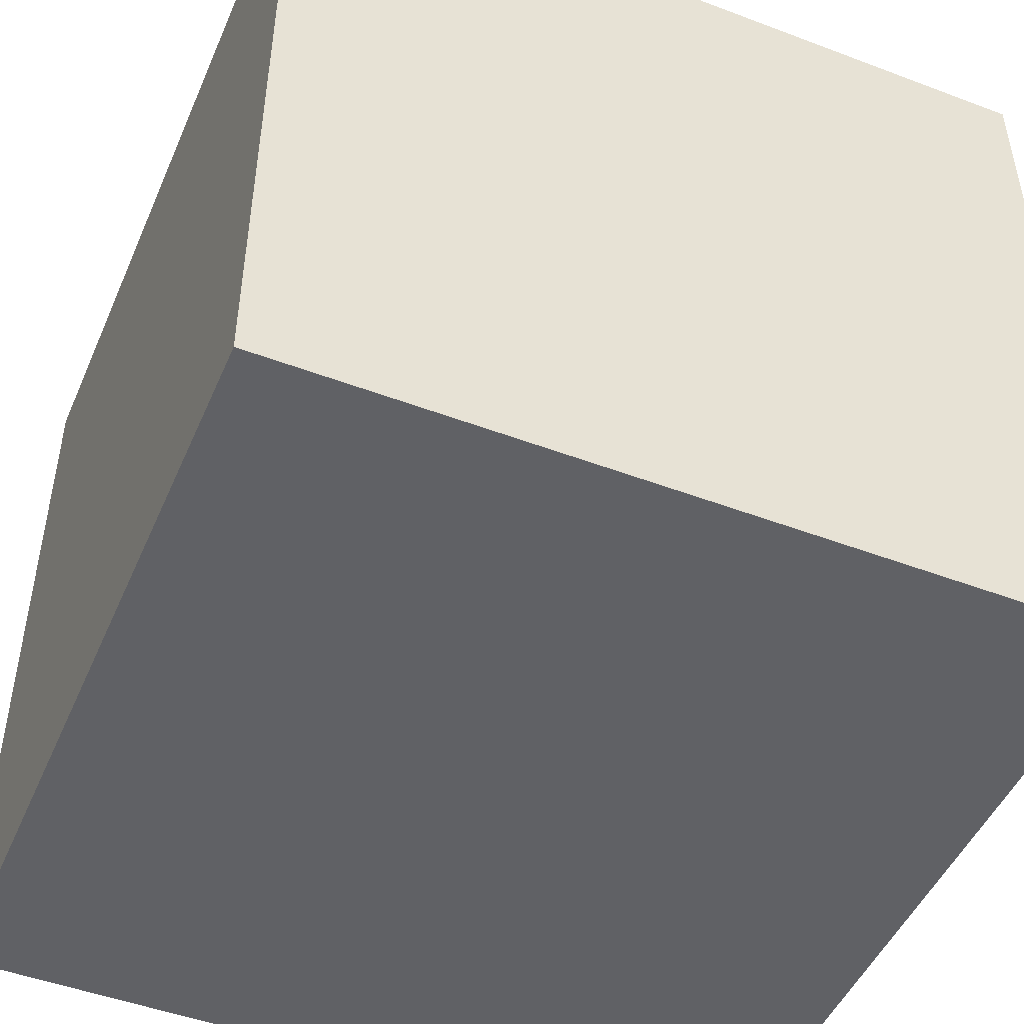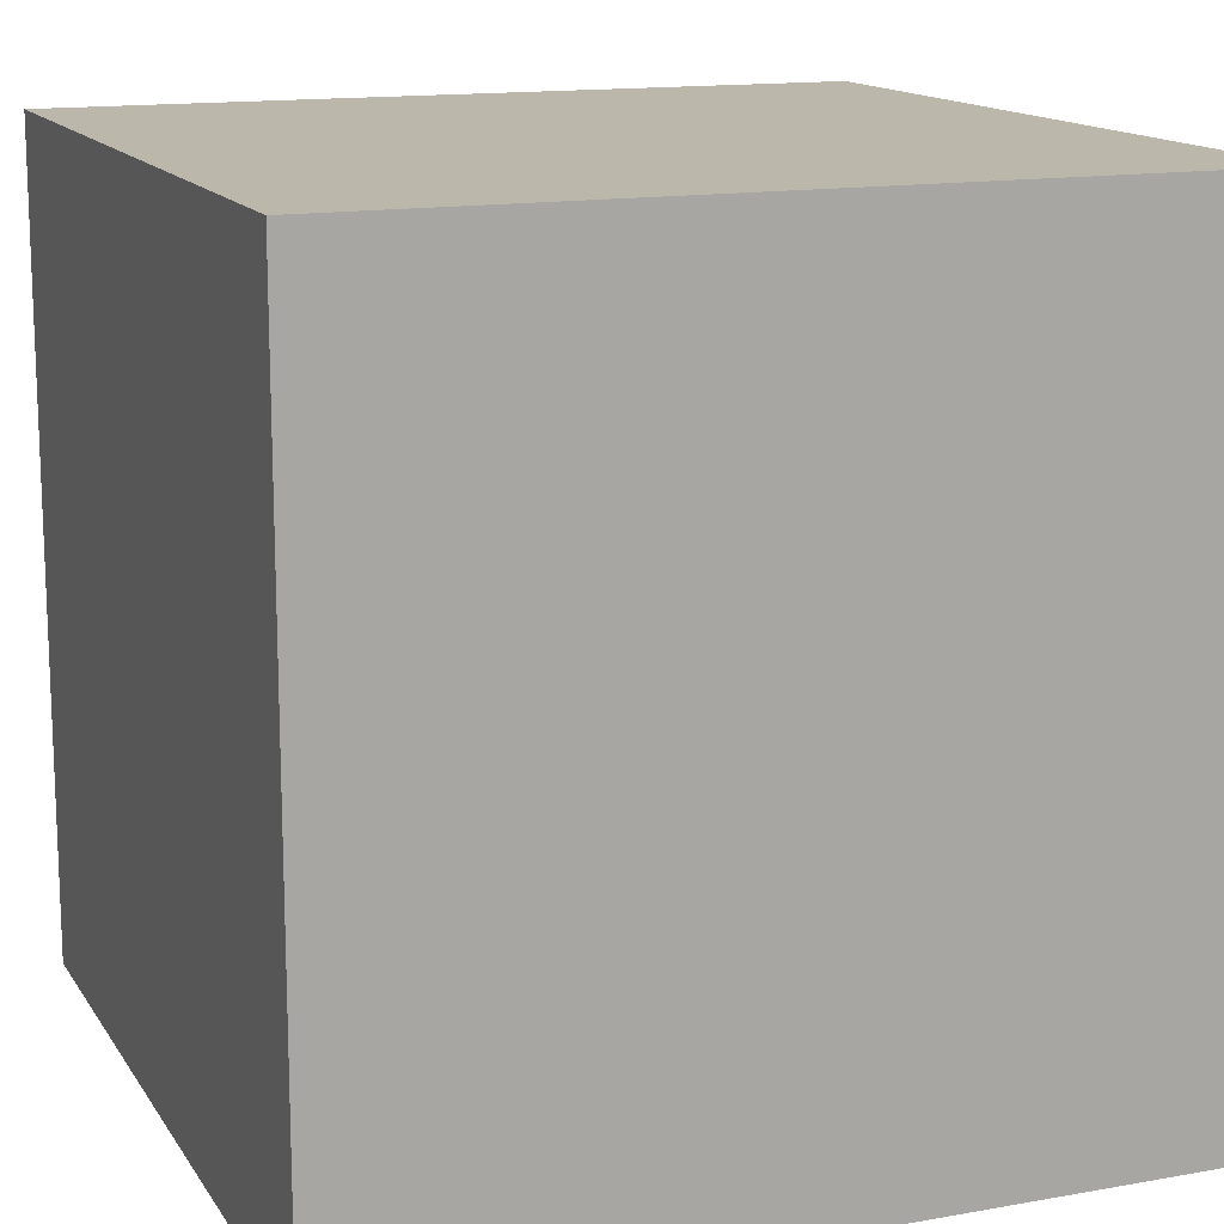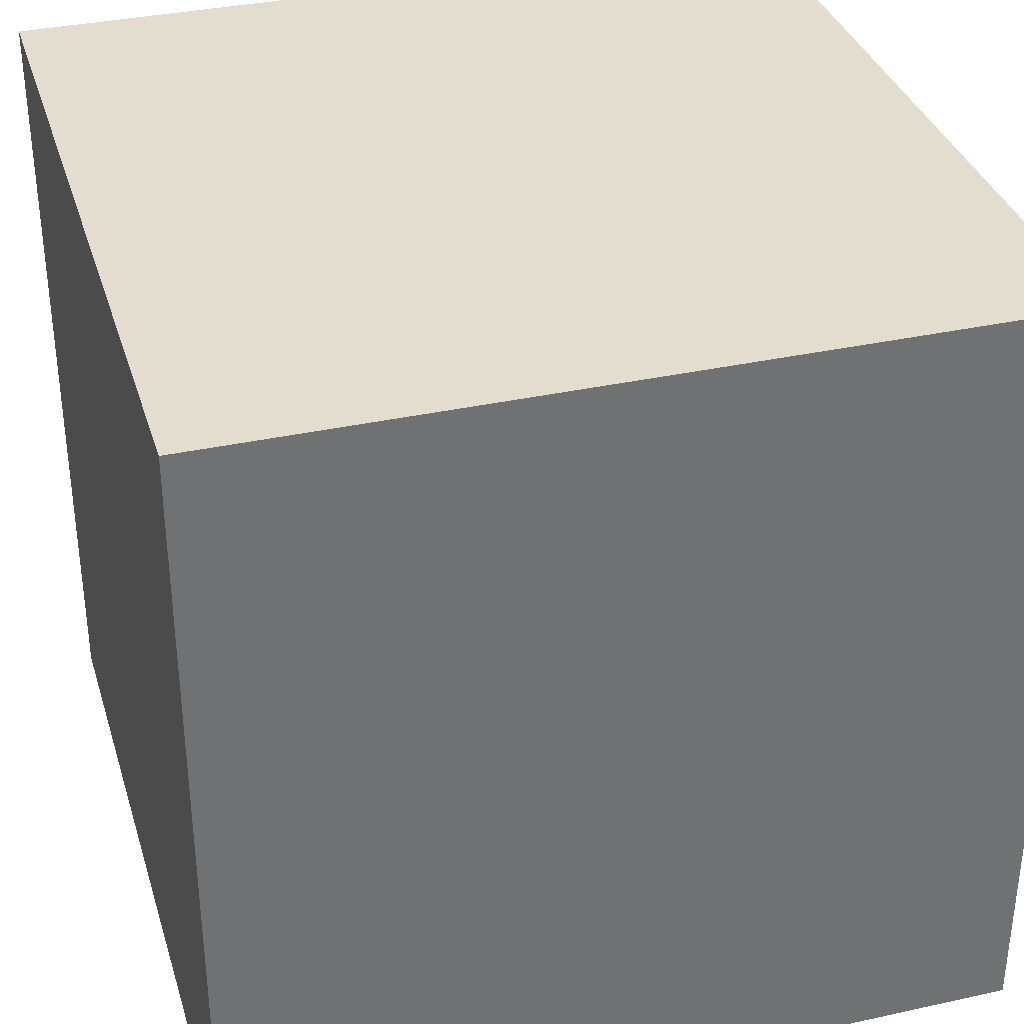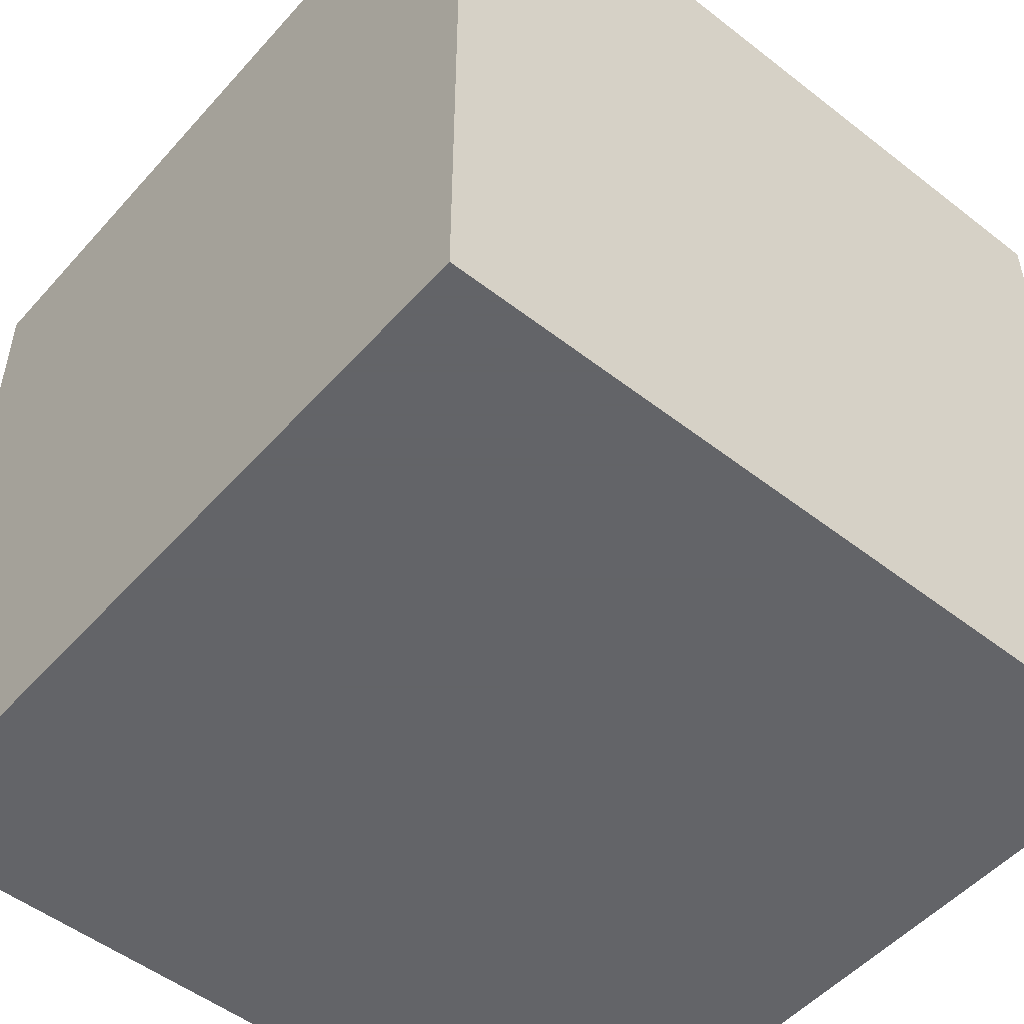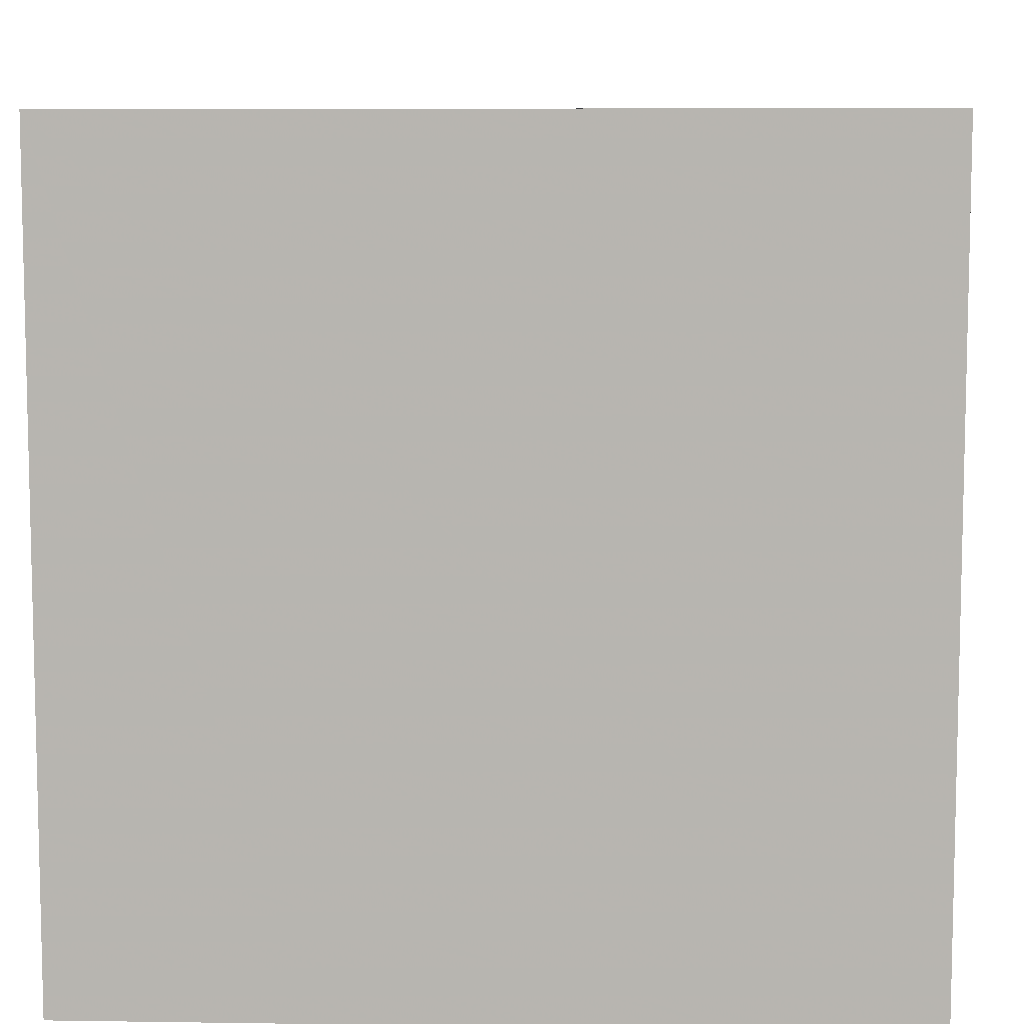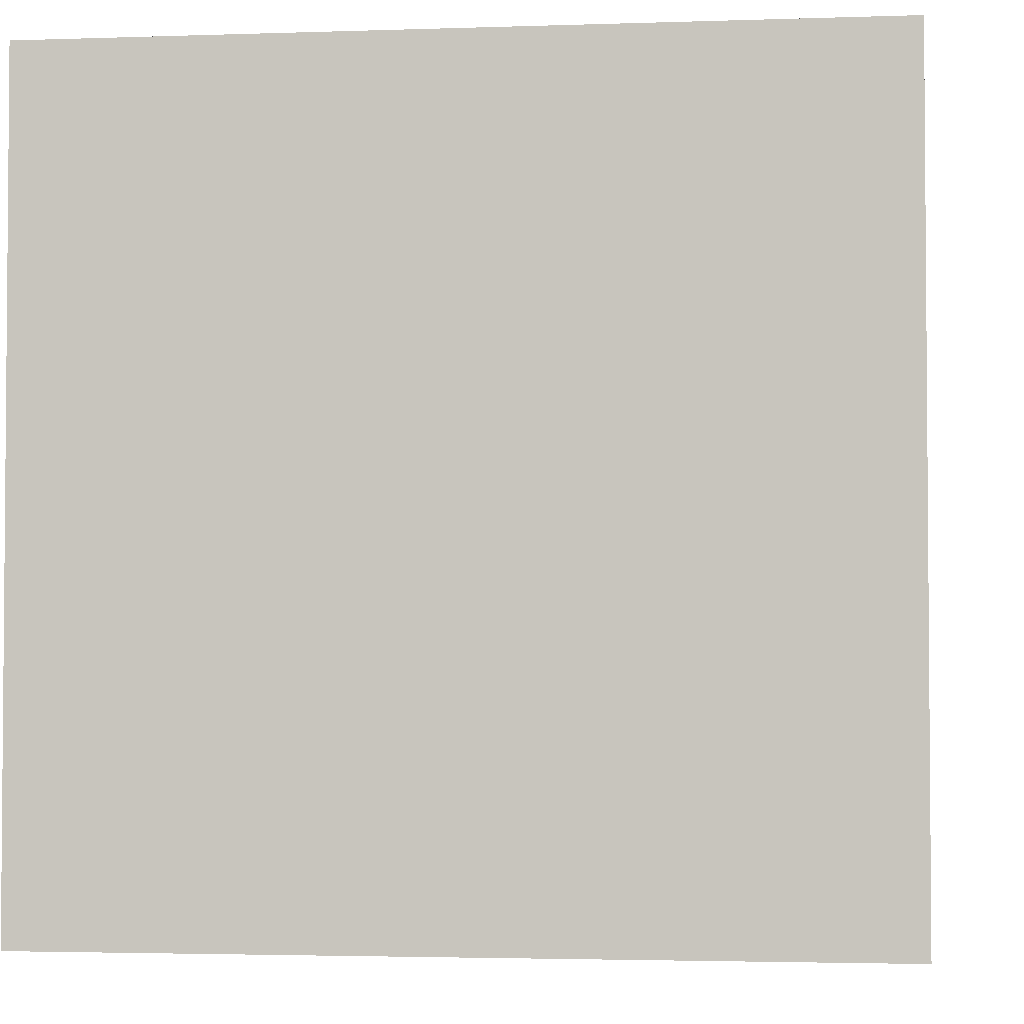
<metadata>
{"format":"obj","ext":"obj","renderer":"f3d","projection":"perspective","resolution":1024,"background":"white","views":[{"elev":-48.4,"azim":157.1,"up":"+Z"},{"elev":14.3,"azim":-21.4,"up":"+Y"},{"elev":35.0,"azim":-16.3,"up":"+Z"},{"elev":-51.3,"azim":-130.2,"up":"+Z"},{"elev":8.3,"azim":-87.7,"up":"+Z"},{"elev":-2.9,"azim":6.8,"up":"+Z"}]}
</metadata>
<code>
v 0.5 0.5 0.5
v 0.5 -0.5 0.5
v -0.5 -0.5 0.5
v -0.5 0.5 0.5
v 0.5 0.5 -0.5
v 0.5 -0.5 -0.5
v -0.5 -0.5 -0.5
v -0.5 0.5 -0.5
f 1 2 3
f 3 4 1
f 5 1 4
f 4 8 5
f 6 5 8
f 8 7 6
f 2 6 7
f 7 3 2
f 5 6 2
f 2 1 5
f 7 8 4
f 4 3 7

</code>
